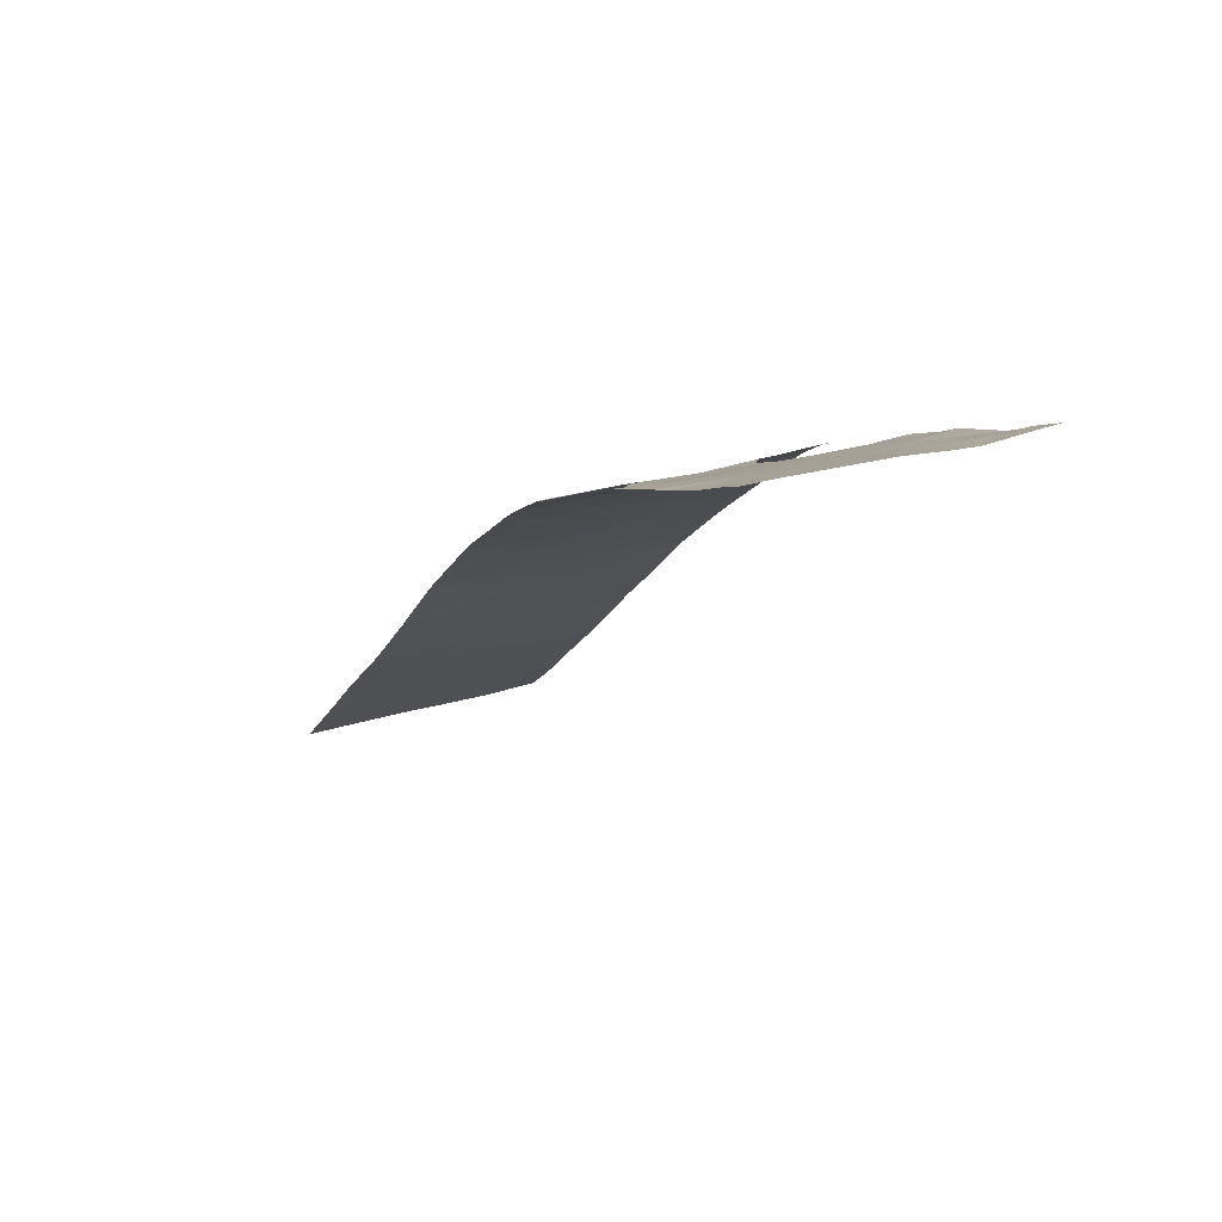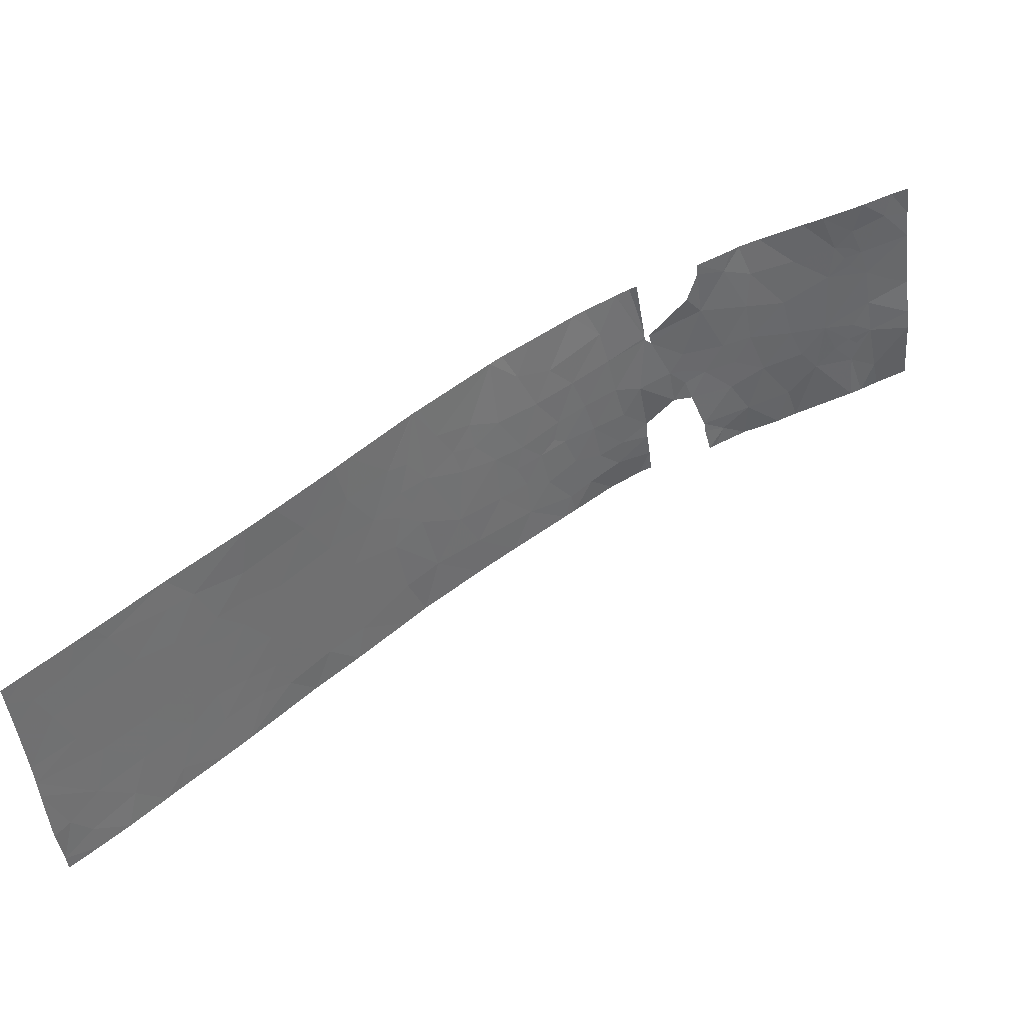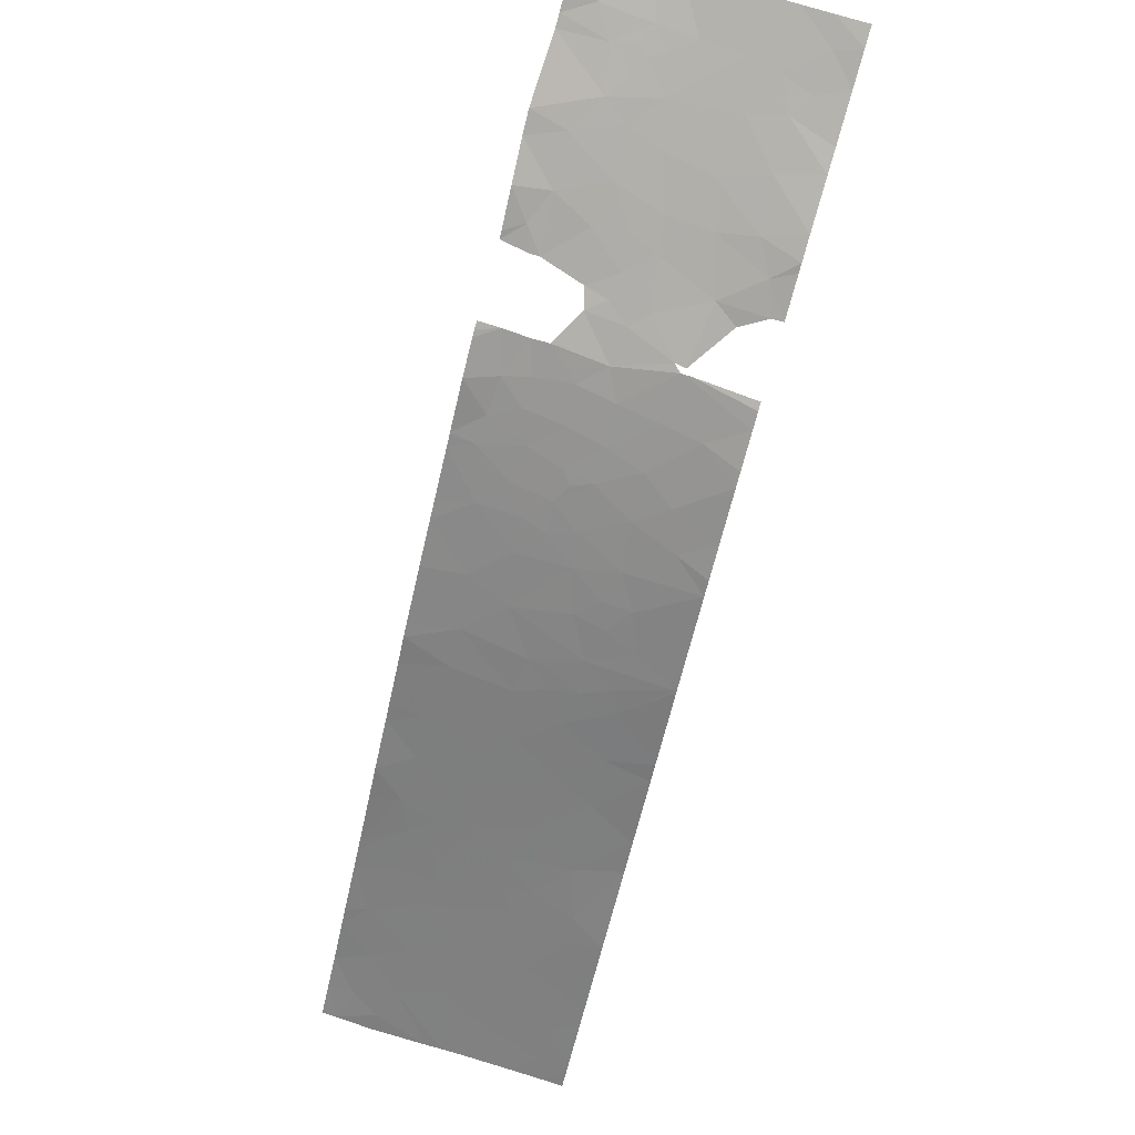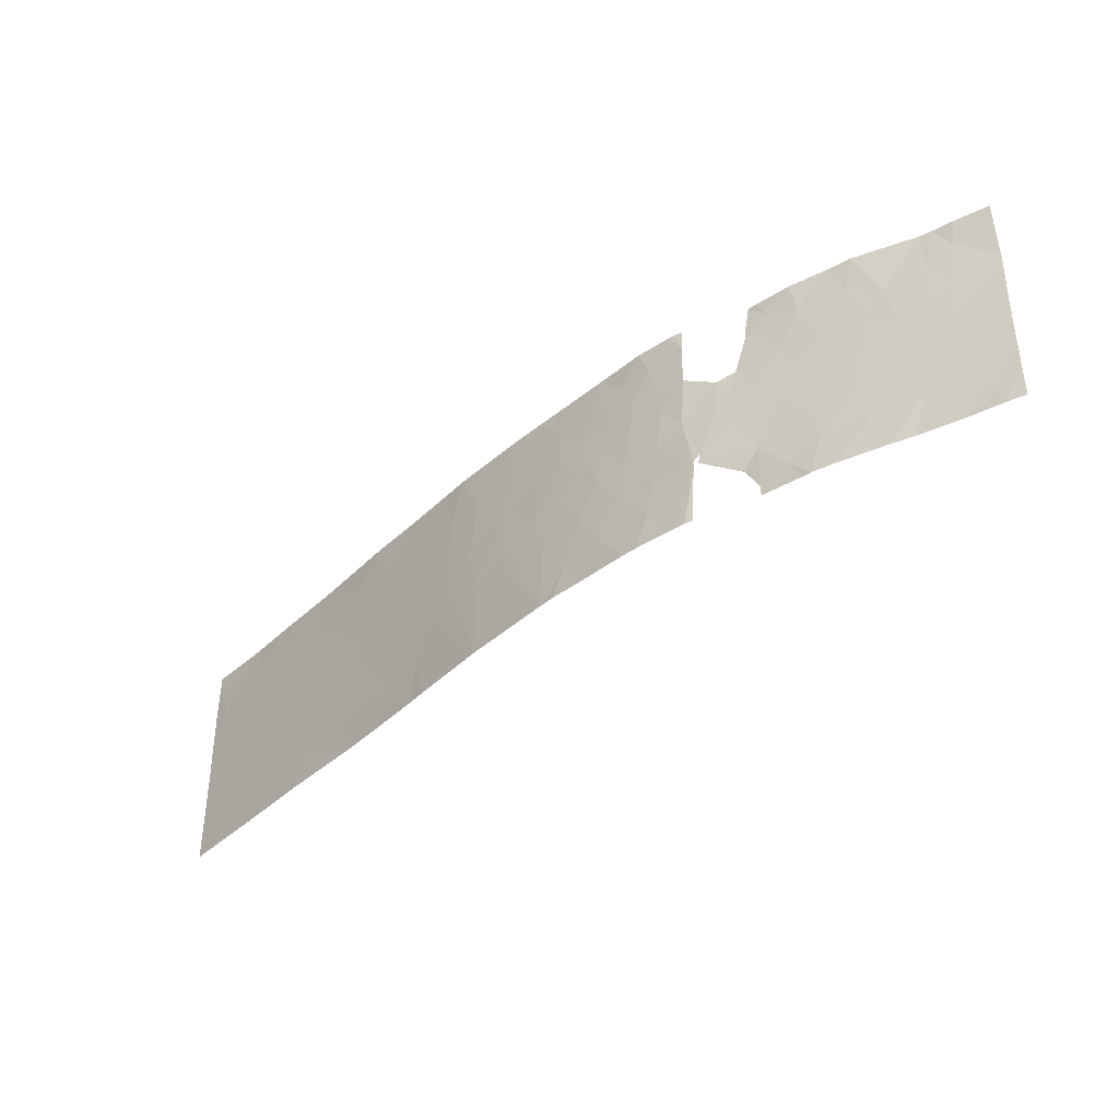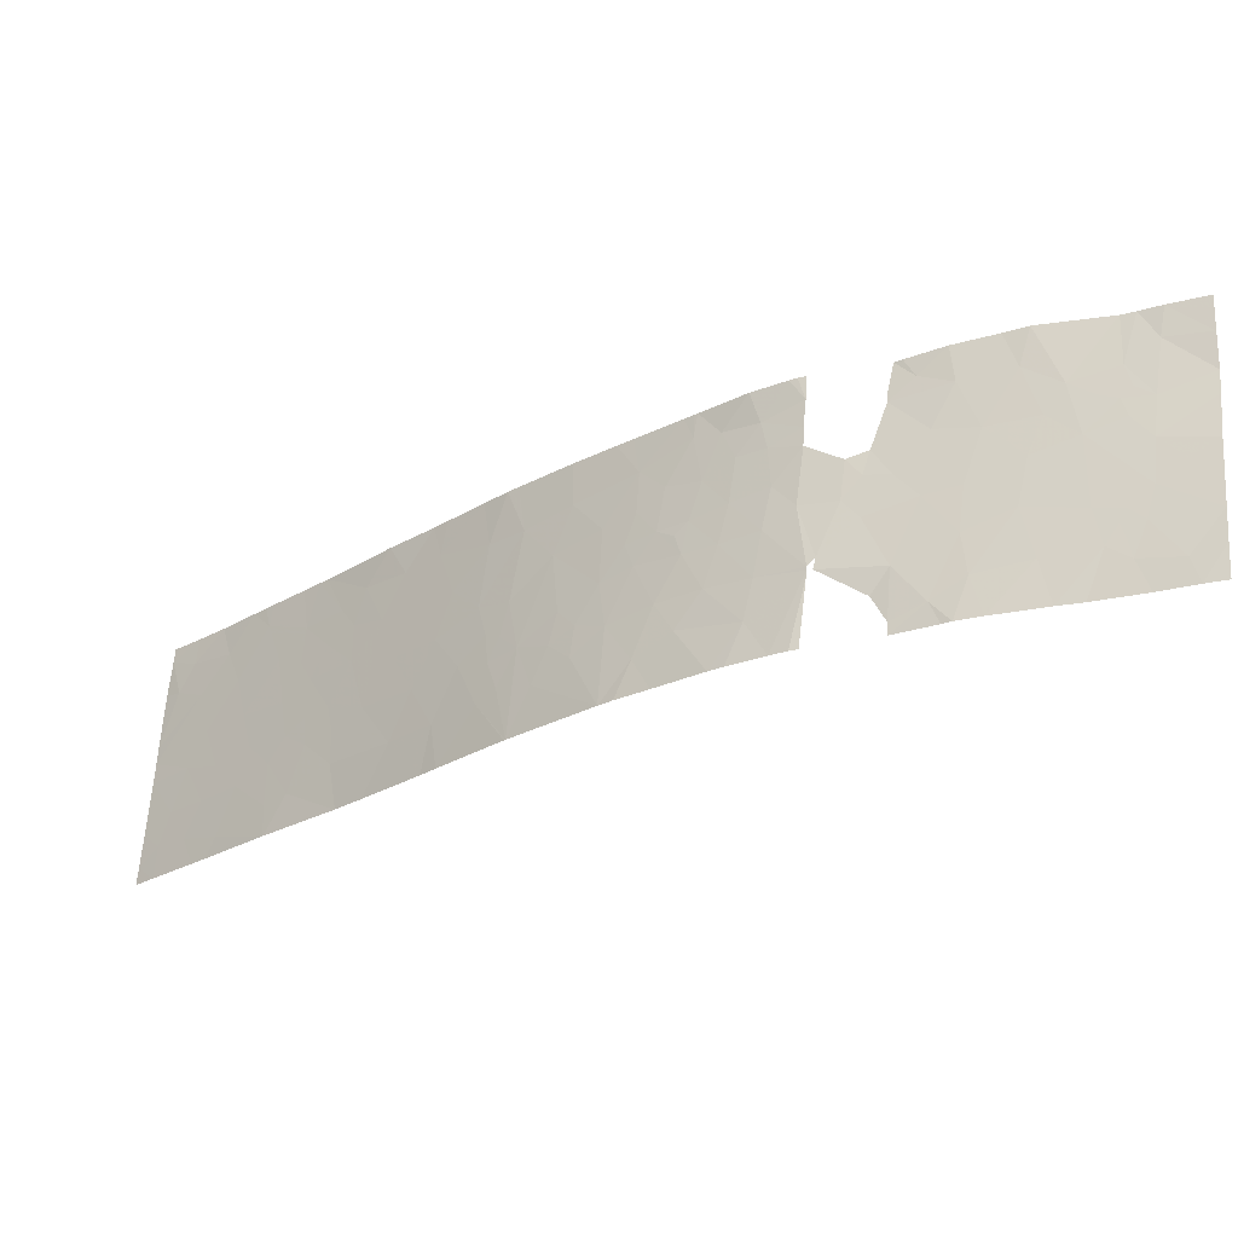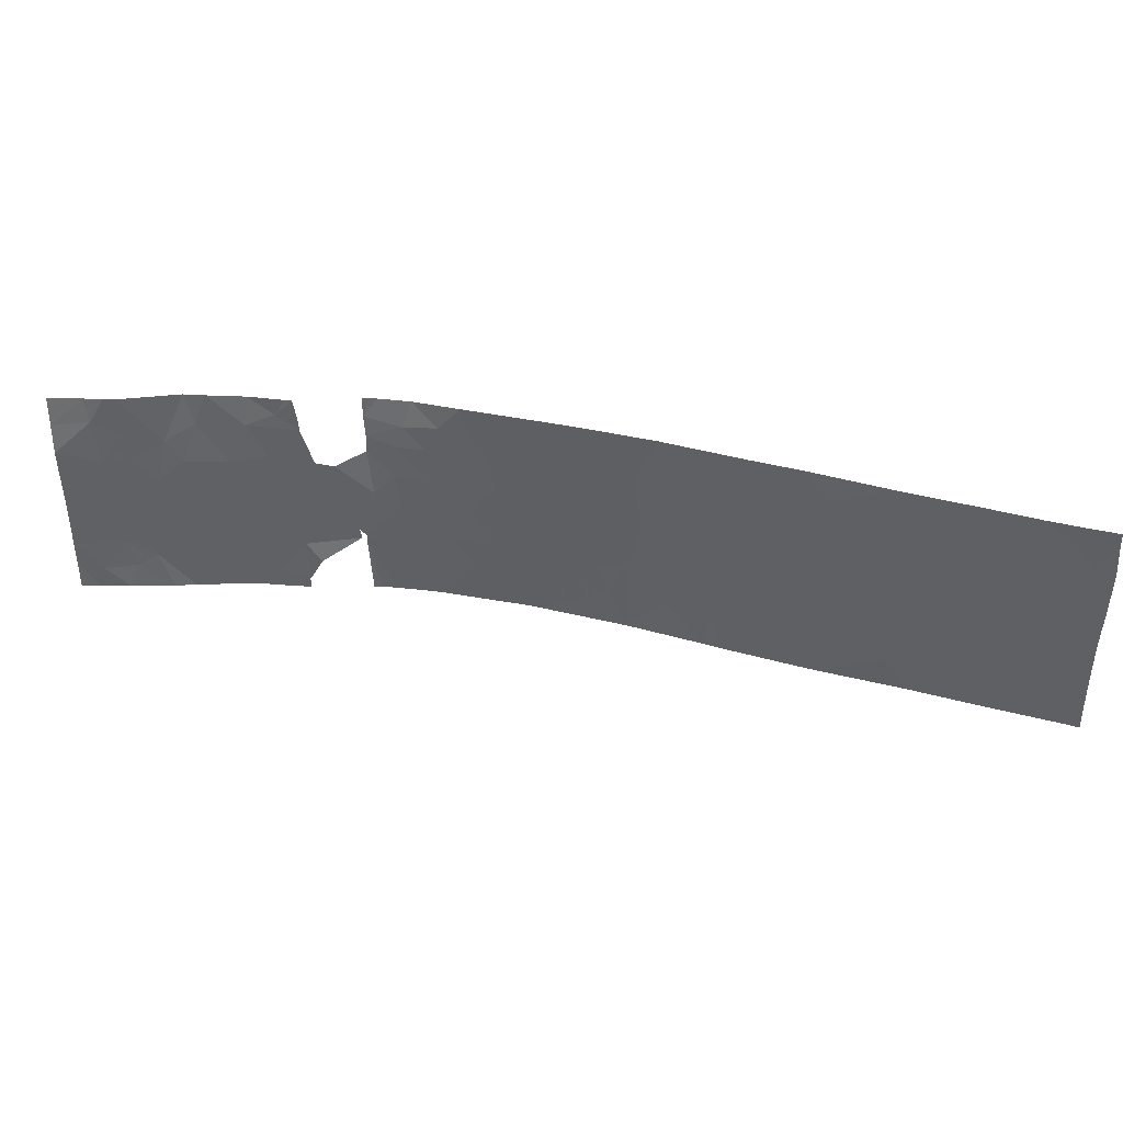
<metadata>
{"format":"obj","ext":"obj","renderer":"f3d","projection":"perspective","resolution":1024,"background":"white","views":[{"elev":27.2,"azim":-116.2,"up":"+Y"},{"elev":-46.6,"azim":-174.0,"up":"+Y"},{"elev":76.6,"azim":106.9,"up":"+Y"},{"elev":-40.8,"azim":-173.8,"up":"+Z"},{"elev":59.6,"azim":-176.4,"up":"+Y"},{"elev":39.0,"azim":-23.8,"up":"+Z"}]}
</metadata>
<code>
v 17.37 53.55 -18.54
v 17.18 53.64 -18.88
v 17.14 53.67 -18.54
v 17.5 53.51 -19.11
v 17.43 53.54 -19.36
v 17.54 53.5 -19.47
v 20.92 51.93 -21.54
v 20.54 52.17 -21.54
v 20.77 52 -21.1
v 27.21 46.3 -18.72
v 26.89 46.58 -18.87
v 27.05 46.44 -19.18
v 26.76 46.72 -20.27
v 26.37 47.07 -20.41
v 26.57 46.89 -19.89
v 19.18 52.82 -21.28
v 19.51 52.64 -21.41
v 19.5 52.65 -20.82
v 23.33 49.91 -20.99
v 23.25 49.98 -20.55
v 23.57 49.68 -20.44
v 27.2 46.32 -20.29
v 27.19 46.33 -20.94
v 26.88 46.61 -20.77
v 26.73 46.73 -19.35
v 23.13 50.1 -20.9
v 22.95 50.26 -20.51
v 19.48 52.64 -19.83
v 19.73 52.53 -19.97
v 19.76 52.52 -20.25
v 19.94 52.44 -20.02
v 19.4 52.65 -18.54
v 19.48 52.59 -18.54
v 19.28 52.72 -18.78
v 19.53 52.58 -18.87
v 20.22 52.33 -20.72
v 20.22 52.33 -20.69
v 20.64 52.05 -20.14
v 20.7 52.02 -20.64
v 20.23 52.34 -20.8
v 20.37 52.26 -21.3
v 23.85 49.4 -21.54
v 23.69 49.57 -21.54
v 23.79 49.46 -21
v 22.16 50.9 -19.5
v 21.84 51.17 -19.46
v 21.83 51.17 -18.98
v 20.57 52.1 -19.68
v 20.61 52.07 -19.23
v 20.91 51.87 -19.22
v 20.95 51.83 -19.72
v 17.02 53.74 -20.24
v 16.75 53.87 -20.49
v 17.3 53.63 -20.45
v 22.62 50.55 -20.64
v 22.39 50.75 -20.87
v 22.77 50.43 -21.02
v 18.97 52.95 -21.54
v 18.71 53.07 -21.54
v 18.84 52.99 -21.08
v 25.4 47.97 -21.13
v 25.66 47.73 -21.16
v 25.58 47.81 -21.34
v 25.62 47.78 -21.54
v 24.82 48.5 -19.79
v 25.03 48.3 -20.25
v 25.14 48.2 -19.44
v 25.31 48.04 -19.79
v 23.09 50.12 -18.54
v 23.21 50.02 -18.54
v 22.98 50.21 -19.12
v 24.02 49.25 -18.54
v 23.86 49.4 -18.54
v 23.9 49.36 -18.95
v 22.09 50.96 -18.54
v 21.92 51.1 -18.54
v 16.75 53.87 -20.81
v 17.07 53.74 -21.25
v 17.37 53.61 -20.81
v 17.5 53.55 -21.18
v 17.82 53.41 -20.6
v 17.52 53.54 -20.66
v 20.69 52.03 -18.92
v 19.67 52.55 -21.1
v 19.56 52.61 -21.11
v 25.69 47.7 -20.65
v 25.97 47.44 -20.33
v 25.62 47.75 -19.93
v 25.52 47.85 -20.4
v 20.36 52.28 -21.54
v 22.37 50.75 -20.51
v 18.27 53.23 -21.03
v 18.15 53.29 -21.54
v 17.73 53.46 -21.01
v 21.15 51.7 -20.6
v 21.03 51.78 -20.15
v 21.37 51.53 -20.13
v 23.29 49.93 -20.2
v 23.14 50.07 -20.3
v 23.07 50.13 -19.92
v 22.56 50.59 -20.27
v 21.05 51.77 -18.87
v 21.29 51.6 -18.54
v 20.81 51.99 -18.54
v 21.33 51.57 -18.54
v 21.32 51.57 -18.81
v 19.53 52.58 -18.99
v 21.93 51.18 -21.54
v 22.08 51.05 -21.54
v 21.79 51.26 -21.14
v 20.44 52.22 -18.54
v 21.34 51.56 -18.54
v 20.28 52.3 -18.81
v 20.29 52.28 -19.11
v 21.43 51.49 -18.54
v 16.73 53.84 -18.93
v 16.72 53.81 -19.34
v 21.07 51.82 -21.54
v 22.53 50.6 -18.54
v 22.49 50.63 -19.06
v 17.6 53.51 -20.81
v 17.55 53.53 -20.95
v 22.97 50.26 -21.54
v 22.9 50.32 -21.54
v 26.49 46.97 -20.78
v 21.45 51.47 -19.89
v 21.62 51.34 -19.77
v 25.95 47.44 -18.82
v 26.17 47.23 -18.54
v 26.25 47.17 -19.37
v 26.43 46.99 -18.95
v 17.99 53.32 -19.2
v 17.73 53.43 -19.4
v 17.88 53.39 -21.54
v 17.36 53.61 -21.54
v 20.36 52.27 -18.54
v 17.24 53.62 -19.5
v 26.07 47.35 -20.77
v 22.07 51.01 -20.65
v 20.15 52.36 -20.59
v 24.62 48.69 -20.44
v 21.57 51.38 -19.27
v 18.28 53.21 -18.5
v 18.53 53.08 -18.51
v 18.38 53.15 -18.93
v 17.86 53.37 -19.8
v 18.41 53.15 -20.45
v 19.75 52.52 -19.78
v 19.68 52.53 -19.51
v 26.65 46.83 -21.19
v 26.23 47.21 -21.32
v 24.06 49.21 -20.48
v 24.26 49.02 -21
v 23.85 49.41 -20
v 23.71 49.54 -19.49
v 23.4 49.83 -19.83
v 27.2 46.31 -20.04
v 23.35 49.87 -19.11
v 18.9 52.93 -20.61
v 24.31 48.98 -19.99
v 18.93 52.89 -18.95
v 18.71 53 -19.51
v 24.85 48.47 -19.34
v 24.51 48.79 -19.43
v 26.98 46.53 -21.16
v 26.98 46.53 -21.54
v 26.81 46.68 -21.54
v 24.49 48.79 -21.54
v 25.02 48.31 -19.06
v 25.36 47.98 -18.54
v 25.45 47.91 -19.08
v 21.93 51.1 -19.79
v 21.61 51.37 -20.59
v 27.21 46.3 -19.83
v 24.06 49.22 -19.57
v 25.45 47.91 -19.52
v 25.74 47.64 -19.34
v 25.62 47.78 -21.54
v 27.22 46.28 -19.15
v 22.98 50.25 -21.54
v 22.16 50.92 -20.13
v 21.83 51.18 -20.07
v 22.65 50.49 -19.57
v 18.19 53.23 -19.5
v 20.29 52.28 -19.33
v 16.74 53.86 -18.54
v 24.29 48.99 -18.96
v 24.75 48.56 -18.92
v 24.95 48.38 -20.57
v 25.55 47.8 -18.54
v 21.22 51.64 -19.36
v 19.23 52.76 -20.14
v 19.09 52.83 -19.8
v 19.15 52.79 -19.42
v 26.57 46.85 -18.54
v 17.48 53.53 -19.68
v 21.41 51.54 -20.97
v 17.27 53.63 -19.96
v 16.74 53.86 -20.08
v 20.33 52.24 -19.97
v 18.87 52.93 -20.1
v 25.63 47.77 -21.54
v 23.46 49.78 -18.54
v 24.52 48.8 -18.54
v 25.3 48.05 -20.26
v 25.26 48.1 -20.6
v 24.79 48.51 -21.54
v 24.92 48.41 -20.97
v 18.99 52.88 -18.53
v 24.8 48.52 -18.54
v 27.21 46.3 -18.54
v 26.89 46.57 -18.54
v 26.49 46.97 -21.54
v 26.31 47.13 -21.54
v 21.32 51.56 -19.77
v 20.17 52.36 -20.73
v 18.33 53.17 -19.92
v 25.26 48.07 -18.54
v 26.1 47.31 -19.88
v 27.19 46.33 -21.34
v 27.19 46.33 -21.54
v 25.93 47.45 -18.54
v 17.51 53.49 -18.54
v 26.03 47.37 -18.54
v 19.91 52.44 -19.57
v 16.76 53.88 -21.17
v 20.27 52.32 -21.54
v 16.98 53.79 -21.54
v 20.28 52.31 -18.54
v 16.76 53.88 -21.54
v 16.72 53.82 -19.6
v 19.51 52.65 -21.54
v 19.07 52.89 -21.54
v 21.59 51.43 -21.54
f 3 2 1
f 6 4 5
f 9 8 7
f 12 10 11
f 15 14 13
f 18 16 17
f 21 20 19
f 24 23 22
f 25 12 11
f 27 26 20
f 30 29 28
f 30 31 29
f 34 33 32
f 34 35 33
f 39 37 36
f 39 38 37
f 41 8 40
f 44 43 42
f 47 46 45
f 51 49 48
f 51 50 49
f 54 52 53
f 57 55 56
f 44 19 43
f 44 21 19
f 26 19 20
f 60 59 58
f 63 62 61
f 63 64 62
f 68 65 66
f 68 67 65
f 71 70 69
f 74 72 73
f 47 75 76
f 79 77 78
f 78 80 79
f 82 81 54
f 50 83 49
f 85 17 84
f 89 86 87
f 87 88 89
f 27 55 57
f 41 90 8
f 56 55 91
f 94 93 92
f 92 81 94
f 97 96 95
f 41 40 90
f 100 99 98
f 101 55 27
f 8 36 40
f 8 9 36
f 104 83 102
f 102 103 104
f 103 106 105
f 107 35 34
f 110 108 109
f 104 111 83
f 106 112 105
f 103 102 106
f 113 83 111
f 113 114 83
f 115 112 106
f 116 2 3
f 116 117 2
f 118 9 7
f 71 69 119
f 119 120 71
f 122 121 79
f 57 124 123
f 13 14 125
f 125 24 13
f 127 126 97
f 27 123 26
f 27 57 123
f 131 129 128
f 128 130 131
f 15 25 130
f 133 132 4
f 80 135 134
f 136 113 111
f 137 2 117
f 137 4 2
f 87 138 14
f 39 36 9
f 139 110 109
f 109 56 139
f 27 20 99
f 30 140 31
f 141 66 65
f 100 27 99
f 81 121 94
f 142 127 46
f 145 144 143
f 81 147 146
f 122 79 80
f 138 125 14
f 28 148 149
f 125 151 150
f 125 138 151
f 153 44 42
f 153 152 44
f 156 21 154
f 154 155 156
f 15 13 157
f 156 71 100
f 156 158 71
f 18 85 84
f 145 143 132
f 80 78 135
f 96 38 39
f 39 95 96
f 159 60 16
f 16 18 159
f 160 152 141
f 145 161 144
f 145 162 161
f 164 65 163
f 166 165 150
f 150 167 166
f 95 39 9
f 153 42 168
f 171 170 169
f 169 67 171
f 46 127 172
f 139 173 110
f 25 174 12
f 175 155 154
f 177 171 176
f 63 178 64
f 12 179 10
f 47 115 106
f 106 142 47
f 19 180 43
f 182 173 139
f 139 181 182
f 183 100 71
f 145 132 184
f 184 162 145
f 63 61 178
f 97 95 173
f 49 114 185
f 185 48 49
f 116 3 186
f 164 188 187
f 141 189 66
f 142 46 47
f 28 29 148
f 171 128 190
f 171 177 128
f 82 54 79
f 191 142 106
f 191 106 102
f 102 50 191
f 49 83 114
f 28 193 192
f 88 177 176
f 162 194 161
f 131 195 129
f 137 196 6
f 197 9 118
f 197 95 9
f 60 92 59
f 60 147 92
f 52 198 199
f 54 53 77
f 77 79 54
f 200 38 48
f 162 193 194
f 162 201 193
f 62 202 151
f 151 138 62
f 200 48 185
f 169 188 163
f 19 123 180
f 19 26 123
f 156 98 21
f 51 38 96
f 47 76 115
f 158 203 70
f 181 139 91
f 156 155 158
f 187 204 72
f 187 188 204
f 194 149 107
f 194 28 149
f 89 205 206
f 89 88 205
f 196 137 198
f 86 138 87
f 62 64 202
f 30 28 192
f 192 18 30
f 159 192 201
f 159 18 192
f 13 22 157
f 13 24 22
f 152 21 44
f 208 168 207
f 57 109 124
f 57 56 109
f 110 173 197
f 181 91 101
f 89 206 86
f 86 62 138
f 79 121 82
f 24 150 165
f 91 139 56
f 71 120 183
f 181 101 183
f 183 45 181
f 47 120 75
f 47 45 120
f 71 158 70
f 24 165 23
f 161 34 209
f 188 210 204
f 200 37 38
f 212 11 10
f 10 211 212
f 214 213 151
f 80 94 122
f 67 169 163
f 215 127 142
f 142 191 215
f 215 126 127
f 215 97 126
f 175 160 164
f 164 163 188
f 18 84 216
f 182 97 173
f 182 127 97
f 172 182 181
f 127 182 172
f 12 174 179
f 120 119 75
f 130 128 177
f 91 55 101
f 217 146 147
f 188 218 210
f 172 181 45
f 158 74 203
f 158 155 74
f 31 148 29
f 219 177 88
f 219 130 177
f 131 11 195
f 131 25 11
f 208 61 206
f 15 130 219
f 66 206 205
f 189 206 66
f 61 207 178
f 61 208 207
f 61 62 86
f 86 206 61
f 21 98 20
f 133 146 132
f 50 102 83
f 171 190 170
f 215 96 97
f 215 51 96
f 167 150 213
f 166 220 165
f 166 221 220
f 52 199 53
f 190 128 222
f 200 140 37
f 200 31 140
f 4 223 1
f 150 151 213
f 220 23 165
f 128 129 224
f 222 128 224
f 146 184 132
f 212 195 11
f 202 214 151
f 161 107 34
f 161 194 107
f 217 184 146
f 217 162 184
f 4 137 5
f 200 185 225
f 225 31 200
f 77 226 78
f 90 40 227
f 228 135 78
f 136 229 113
f 4 1 2
f 228 78 226
f 226 230 228
f 74 73 203
f 209 34 32
f 198 231 199
f 198 137 231
f 16 232 17
f 16 233 232
f 133 6 146
f 201 192 193
f 6 5 137
f 95 197 173
f 233 16 58
f 92 93 59
f 161 209 144
f 51 191 50
f 193 28 194
f 132 143 223
f 223 4 132
f 159 147 60
f 159 201 147
f 164 141 65
f 164 160 141
f 153 168 208
f 208 141 153
f 152 154 21
f 183 101 27
f 27 100 183
f 130 25 131
f 160 154 152
f 160 175 154
f 45 183 120
f 100 98 156
f 94 134 93
f 94 80 134
f 219 88 87
f 146 6 196
f 67 163 65
f 18 216 140
f 140 30 18
f 88 176 68
f 189 208 206
f 176 171 67
f 152 153 141
f 54 146 198
f 54 81 146
f 51 48 38
f 54 198 52
f 46 172 45
f 60 58 16
f 68 176 67
f 110 234 108
f 18 17 85
f 219 87 14
f 14 15 219
f 217 147 201
f 201 162 217
f 24 125 150
f 169 170 218
f 218 188 169
f 31 225 148
f 82 121 81
f 137 117 231
f 175 187 74
f 175 164 187
f 175 74 155
f 133 4 6
f 198 146 196
f 187 72 74
f 25 157 174
f 25 15 157
f 81 92 147
f 98 99 20
f 141 208 189
f 122 94 121
f 148 225 149
f 197 118 234
f 234 110 197
f 51 215 191
f 68 66 205
f 205 88 68

</code>
